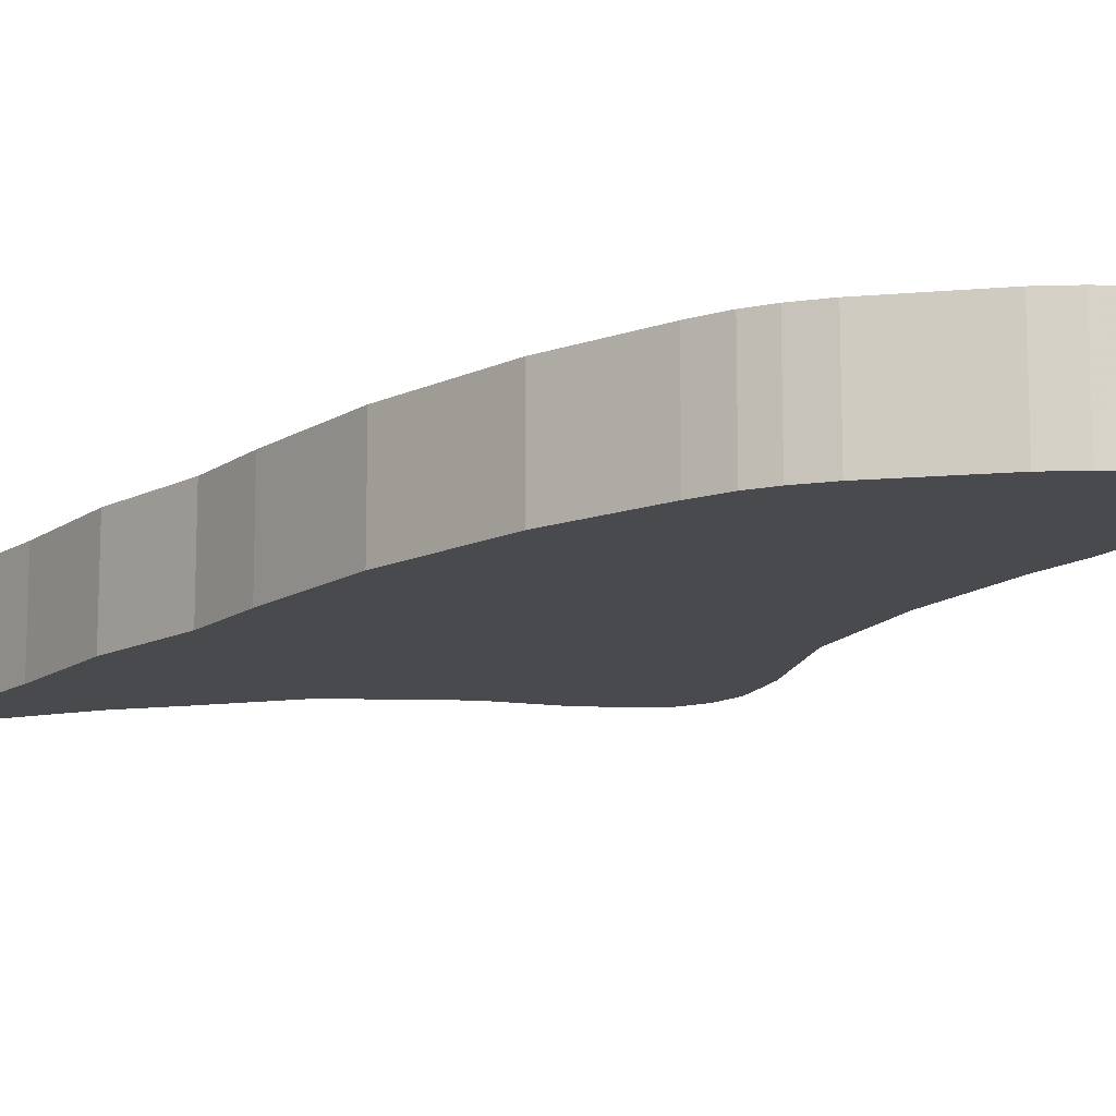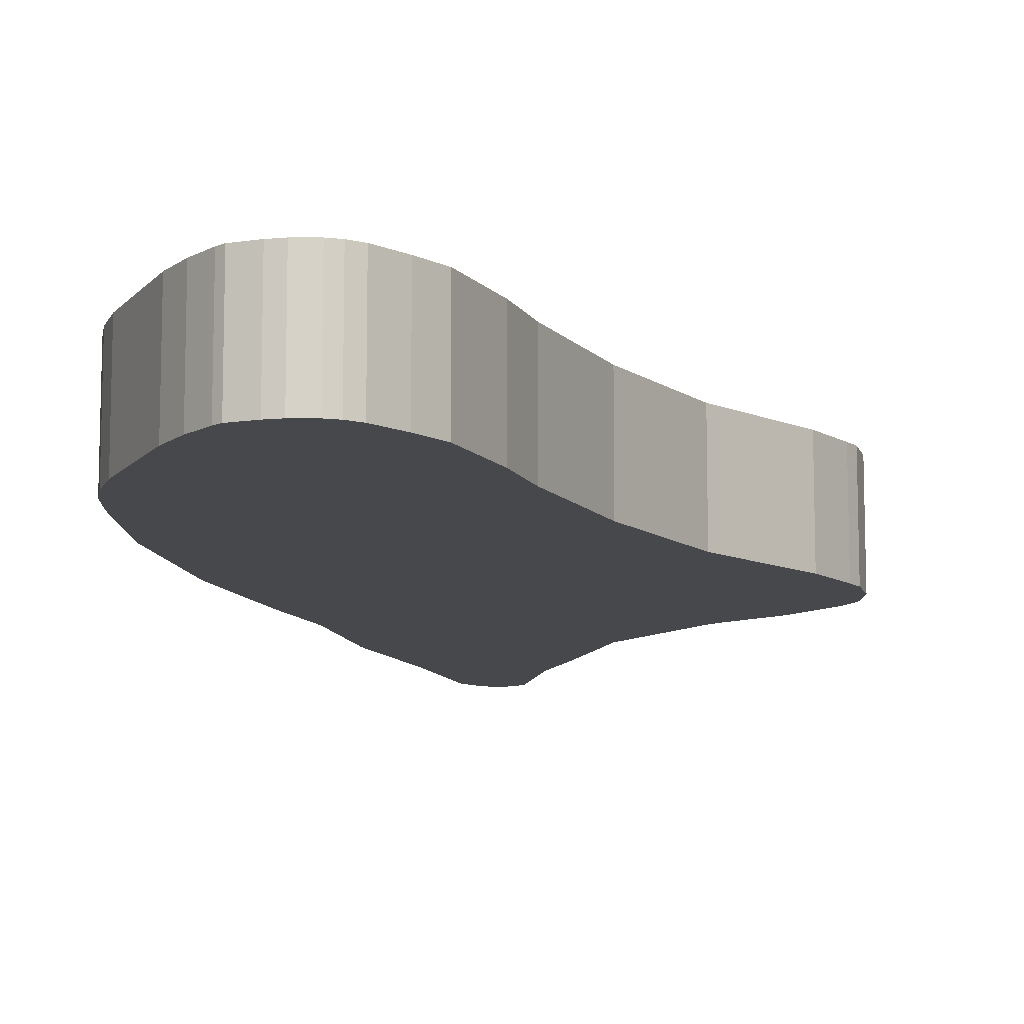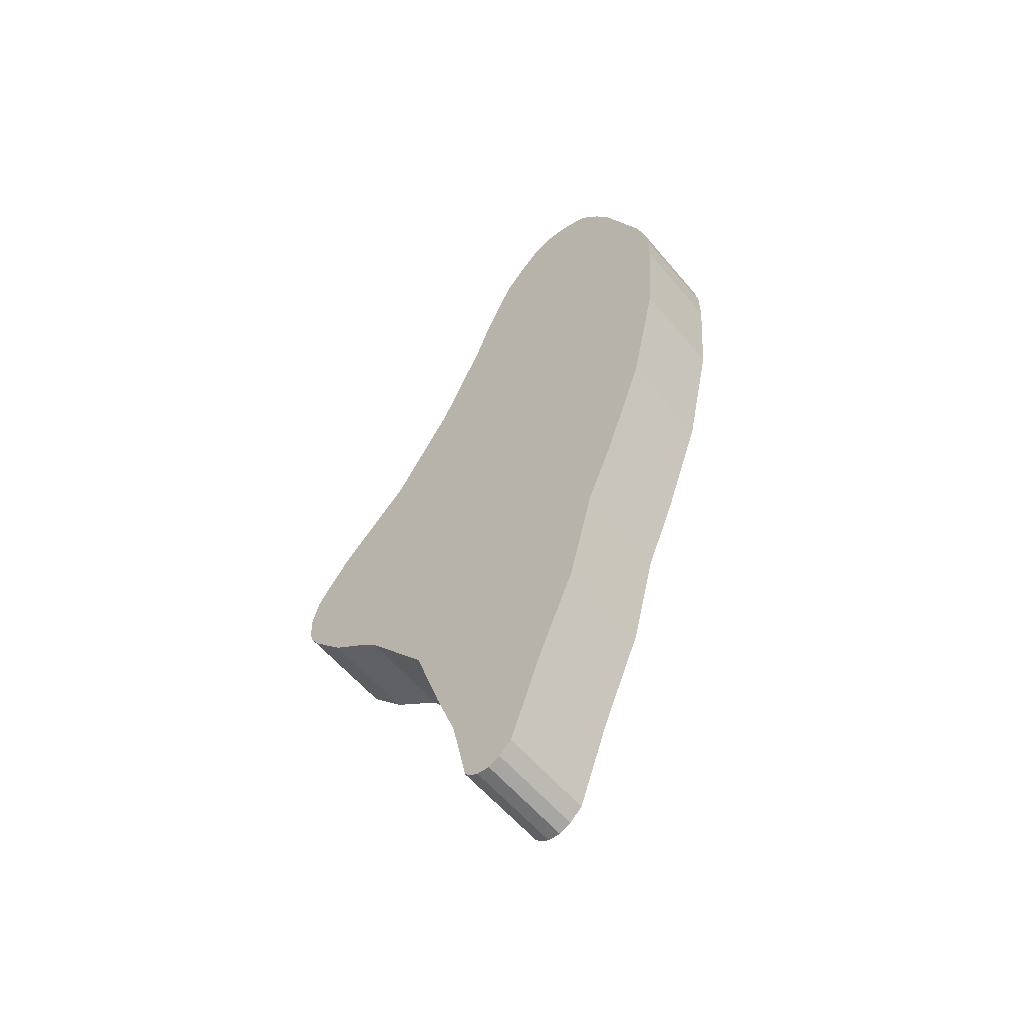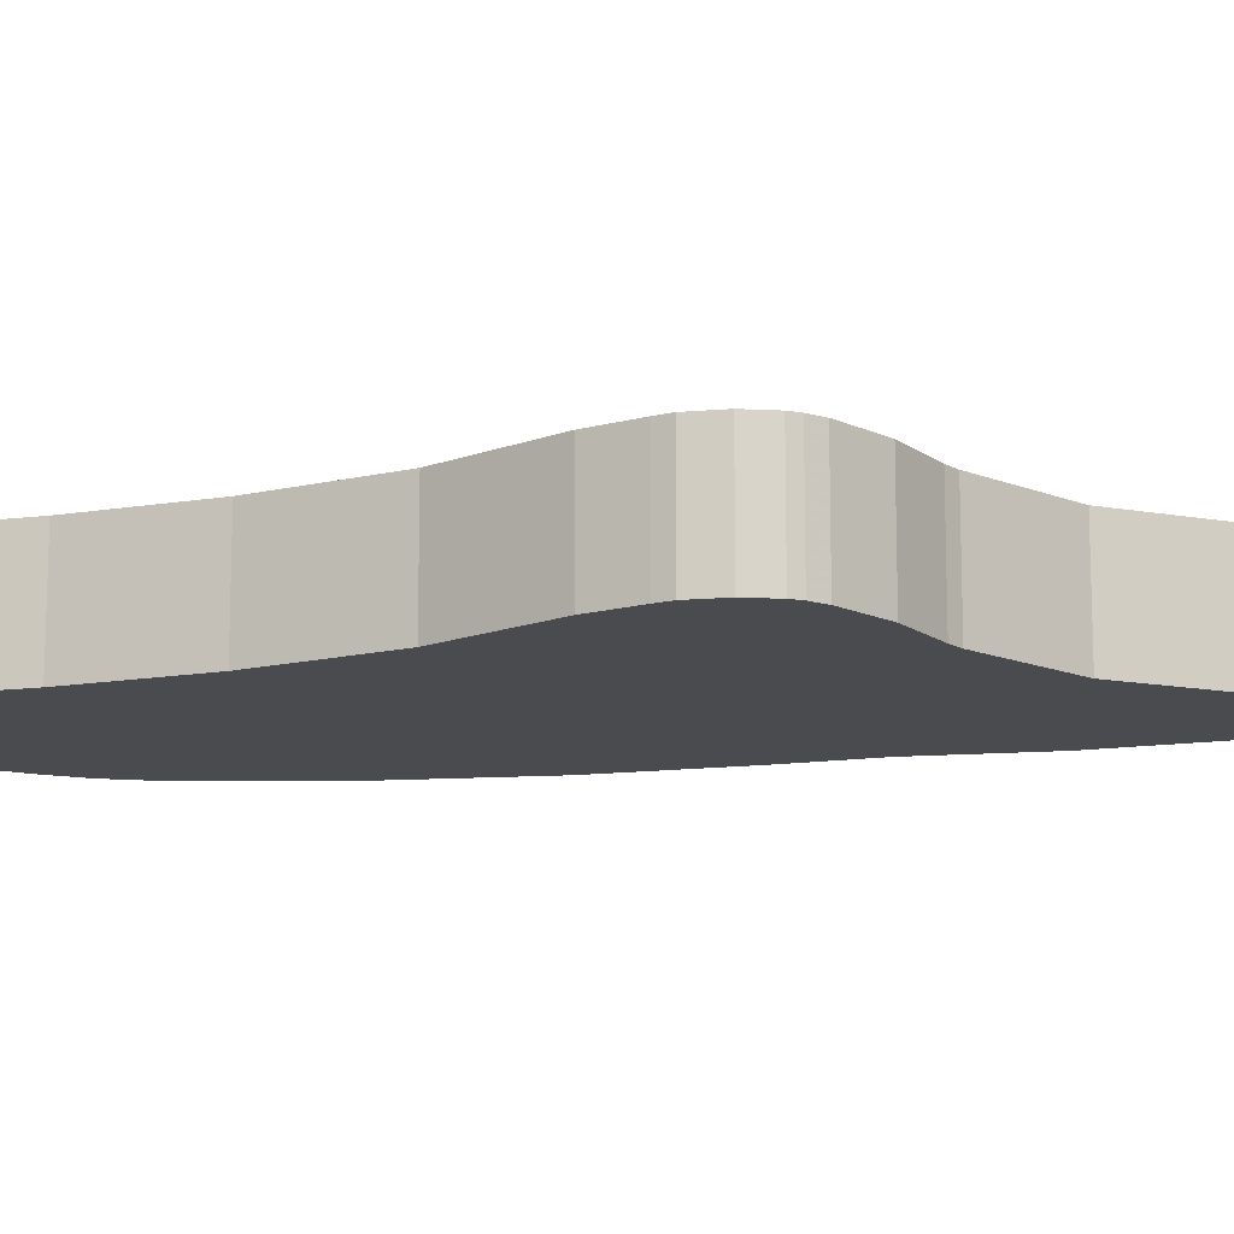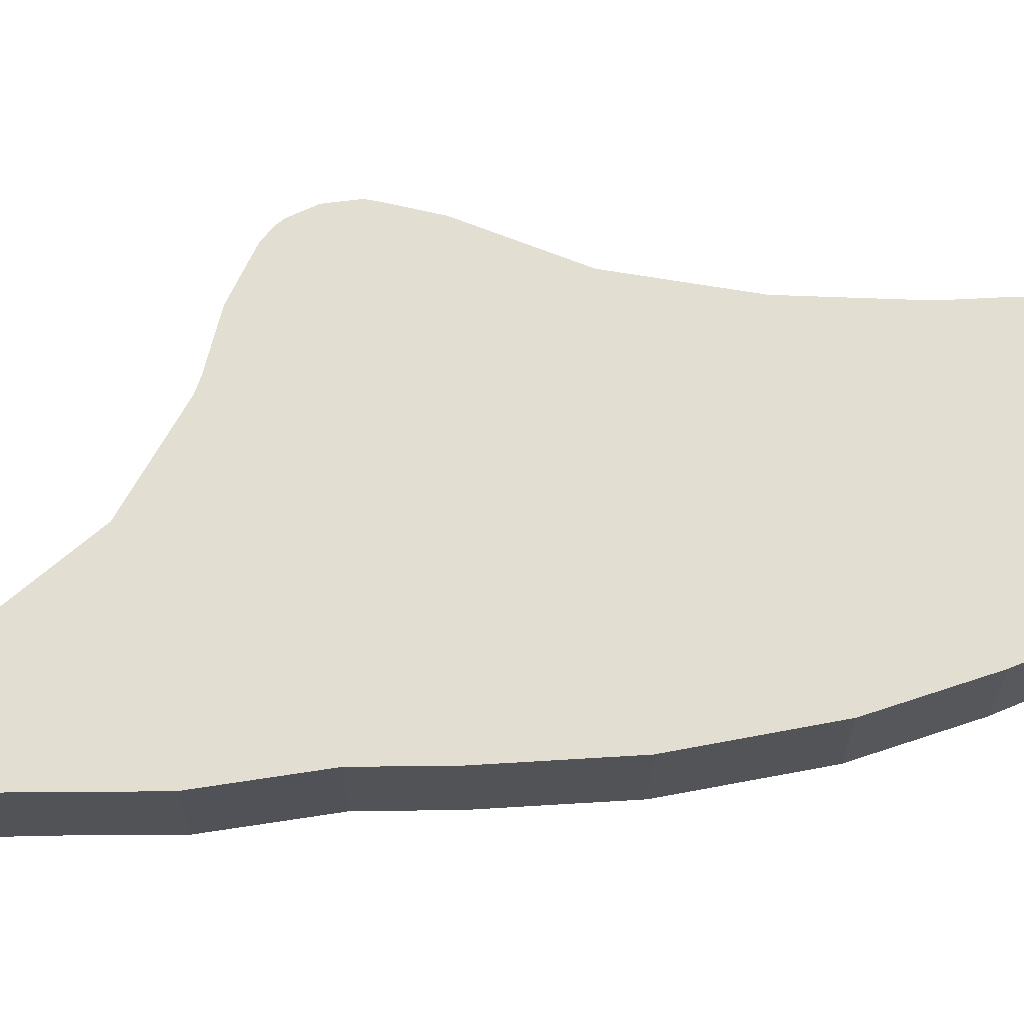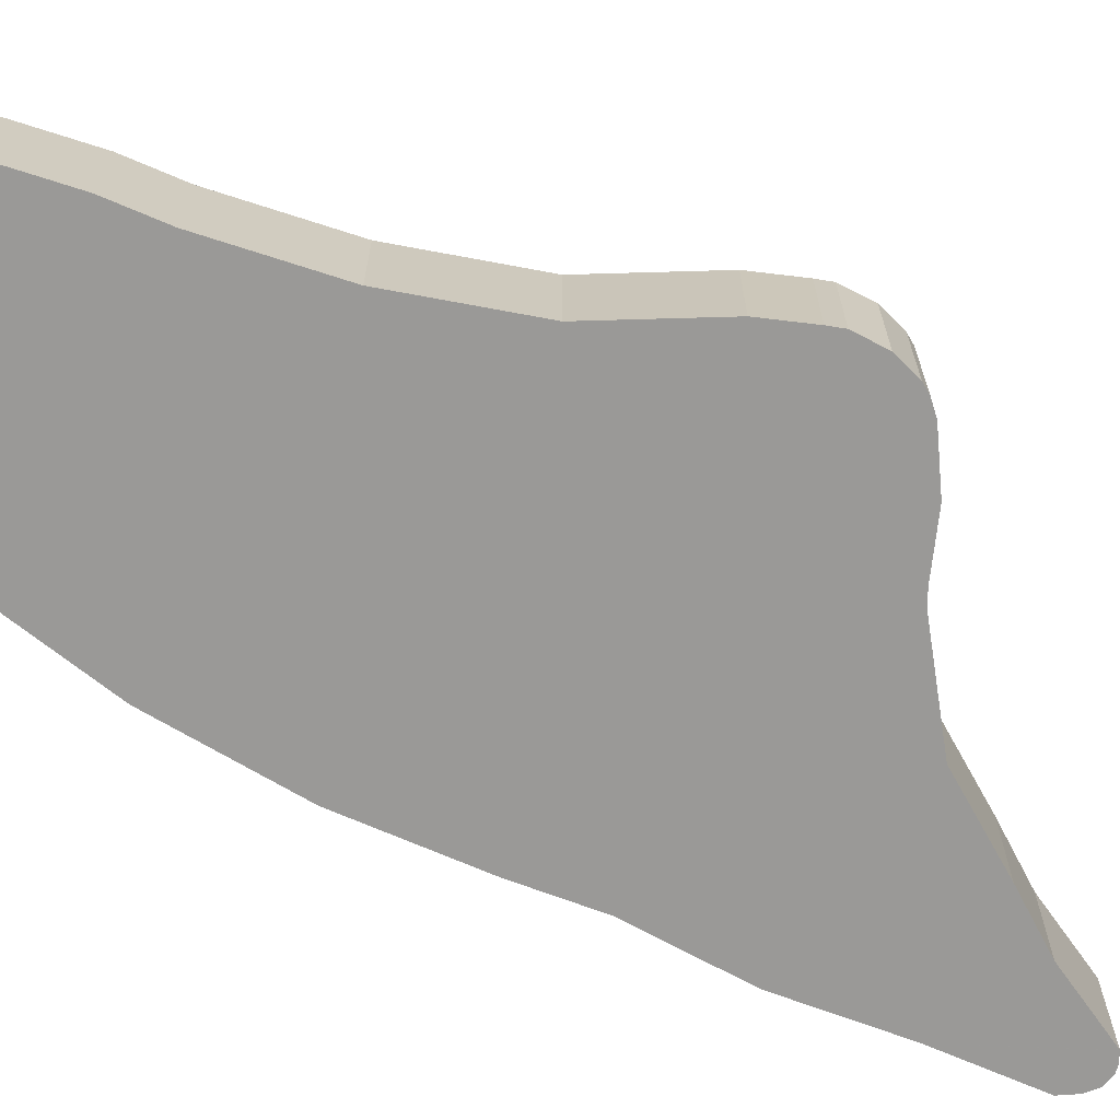
<metadata>
{"format":"obj","ext":"obj","renderer":"f3d","projection":"perspective","resolution":1024,"background":"white","views":[{"elev":-13.2,"azim":124.6,"up":"+Z"},{"elev":-11.4,"azim":179.7,"up":"+Z"},{"elev":-58.0,"azim":39.5,"up":"+Y"},{"elev":-13.8,"azim":-94.3,"up":"+Z"},{"elev":67.8,"azim":67.2,"up":"+Z"},{"elev":-69.0,"azim":-133.0,"up":"+Z"}]}
</metadata>
<code>
o Object.1
v -42.54 265.5 25.02
v -42.29 265.5 25.02
v -37.72 265.5 25.02
v -34.41 264.8 25.02
v -29.08 262.7 25.02
v -27.56 261.2 25.02
v -23.24 255.6 25.02
v -19.17 248.8 25.02
v -9.522 226.4 25.02
v -7.236 218.8 25.02
v -6.22 212.4 25.02
v -6.22 203.6 25.02
v -8.252 176.6 25.02
v -15.36 143.4 25.02
v -25.78 113.6 25.02
v -33.14 95.6 25.02
v -39.75 69.19 25.02
v -50.42 43.28 25.02
v -58.54 20.16 25.02
v -61.85 17.12 25.02
v -64.89 15.59 25.02
v -68.2 15.85 25.02
v -69.72 16.61 25.02
v -71.75 18.39 25.02
v -75.82 37.94 25.02
v -81.15 52.93 25.02
v -88.52 75.54 25.02
v -105 96.62 25.02
v -107.8 99.16 25.02
v -119 107.5 25.02
v -127.9 117.4 25.02
v -129.9 121 25.02
v -130.7 123.5 25.02
v -130.9 130.1 25.02
v -128.9 137.5 25.02
v -126.9 140.6 25.02
v -120 150 25.02
v -100.5 169.8 25.02
v -84.2 195.4 25.02
v -72.01 221.6 25.02
v -67.43 234.3 25.02
v -59.56 251 25.02
v -54.23 257.1 25.02
v -48.38 263 25.02
v -45.34 264.8 25.02
v -42.54 265.5 0
v -42.29 265.5 0
v -37.72 265.5 0
v -34.41 264.8 0
v -29.08 262.7 0
v -27.56 261.2 0
v -23.24 255.6 0
v -19.17 248.8 0
v -9.522 226.4 0
v -7.236 218.8 0
v -6.22 212.4 0
v -6.22 203.6 0
v -8.252 176.6 0
v -15.36 143.4 0
v -25.78 113.6 0
v -33.14 95.6 0
v -39.75 69.19 0
v -50.42 43.28 0
v -58.54 20.16 0
v -61.85 17.12 0
v -64.89 15.59 0
v -68.2 15.85 0
v -69.72 16.61 0
v -71.75 18.39 0
v -75.82 37.94 0
v -81.15 52.93 0
v -88.52 75.54 0
v -105 96.62 0
v -107.8 99.16 0
v -119 107.5 0
v -127.9 117.4 0
v -129.9 121 0
v -130.7 123.5 0
v -130.9 130.1 0
v -128.9 137.5 0
v -126.9 140.6 0
v -120 150 0
v -100.5 169.8 0
v -84.2 195.4 0
v -72.01 221.6 0
v -67.43 234.3 0
v -59.56 251 0
v -54.23 257.1 0
v -48.38 263 0
v -45.34 264.8 0
f 43 45 44
f 44 89 43
f 89 88 43
f 43 88 42
f 42 1 43
f 1 42 2
f 2 47 1
f 47 46 1
f 1 46 45
f 46 90 45
f 90 46 88
f 88 46 87
f 47 87 46
f 47 48 87
f 87 48 86
f 87 86 41
f 42 87 41
f 41 3 42
f 3 41 4
f 4 49 3
f 49 48 3
f 3 48 2
f 50 49 4
f 5 50 4
f 51 50 5
f 6 51 5
f 5 40 6
f 40 7 6
f 7 52 6
f 53 52 7
f 8 53 7
f 7 39 8
f 39 9 8
f 9 54 8
f 55 54 9
f 10 55 9
f 33 10 9
f 33 9 34
f 34 79 33
f 79 78 33
f 33 78 32
f 78 77 32
f 32 77 31
f 31 10 32
f 31 11 10
f 11 56 10
f 57 56 11
f 12 57 11
f 11 30 12
f 30 13 12
f 13 58 12
f 59 58 13
f 14 59 13
f 28 14 13
f 28 13 29
f 29 74 28
f 74 73 28
f 28 73 27
f 73 72 27
f 27 72 26
f 26 15 27
f 27 15 14
f 15 60 14
f 61 60 15
f 16 61 15
f 62 61 16
f 17 62 16
f 26 17 16
f 25 17 26
f 26 71 25
f 71 70 25
f 25 70 24
f 24 18 25
f 24 19 18
f 19 64 18
f 64 63 18
f 18 63 17
f 63 64 69
f 70 63 69
f 62 63 70
f 68 69 64
f 67 68 64
f 66 67 64
f 66 64 65
f 66 65 20
f 21 66 20
f 20 19 21
f 19 22 21
f 22 67 21
f 19 23 22
f 23 68 22
f 20 65 19
f 67 66 21
f 68 67 22
f 69 68 23
f 24 69 23
f 65 64 19
f 19 24 23
f 70 69 24
f 71 62 70
f 25 18 17
f 63 62 17
f 61 62 71
f 61 71 60
f 72 60 71
f 59 60 72
f 15 26 16
f 72 71 26
f 73 59 72
f 74 58 73
f 74 75 58
f 57 58 75
f 75 74 29
f 30 75 29
f 76 75 30
f 31 76 30
f 76 56 75
f 55 56 76
f 77 55 76
f 27 14 28
f 60 59 14
f 58 59 73
f 13 30 29
f 58 57 12
f 57 75 56
f 30 11 31
f 77 76 31
f 77 78 55
f 79 54 78
f 79 80 54
f 80 81 54
f 81 82 54
f 82 83 54
f 83 84 54
f 53 54 84
f 84 83 38
f 39 84 38
f 85 84 39
f 40 85 39
f 86 85 40
f 86 50 85
f 85 52 84
f 51 52 85
f 38 83 37
f 9 38 37
f 9 37 36
f 9 36 35
f 36 81 35
f 37 82 36
f 83 82 37
f 82 81 36
f 81 80 35
f 35 80 34
f 80 79 34
f 9 35 34
f 10 33 32
f 56 55 10
f 54 55 78
f 9 39 38
f 54 53 8
f 53 84 52
f 39 7 40
f 40 5 41
f 52 51 6
f 51 85 50
f 49 50 86
f 41 5 4
f 41 86 40
f 49 86 48
f 48 47 2
f 42 3 2
f 88 87 42
f 89 90 88
f 90 89 44
f 45 90 44
f 43 1 45

</code>
